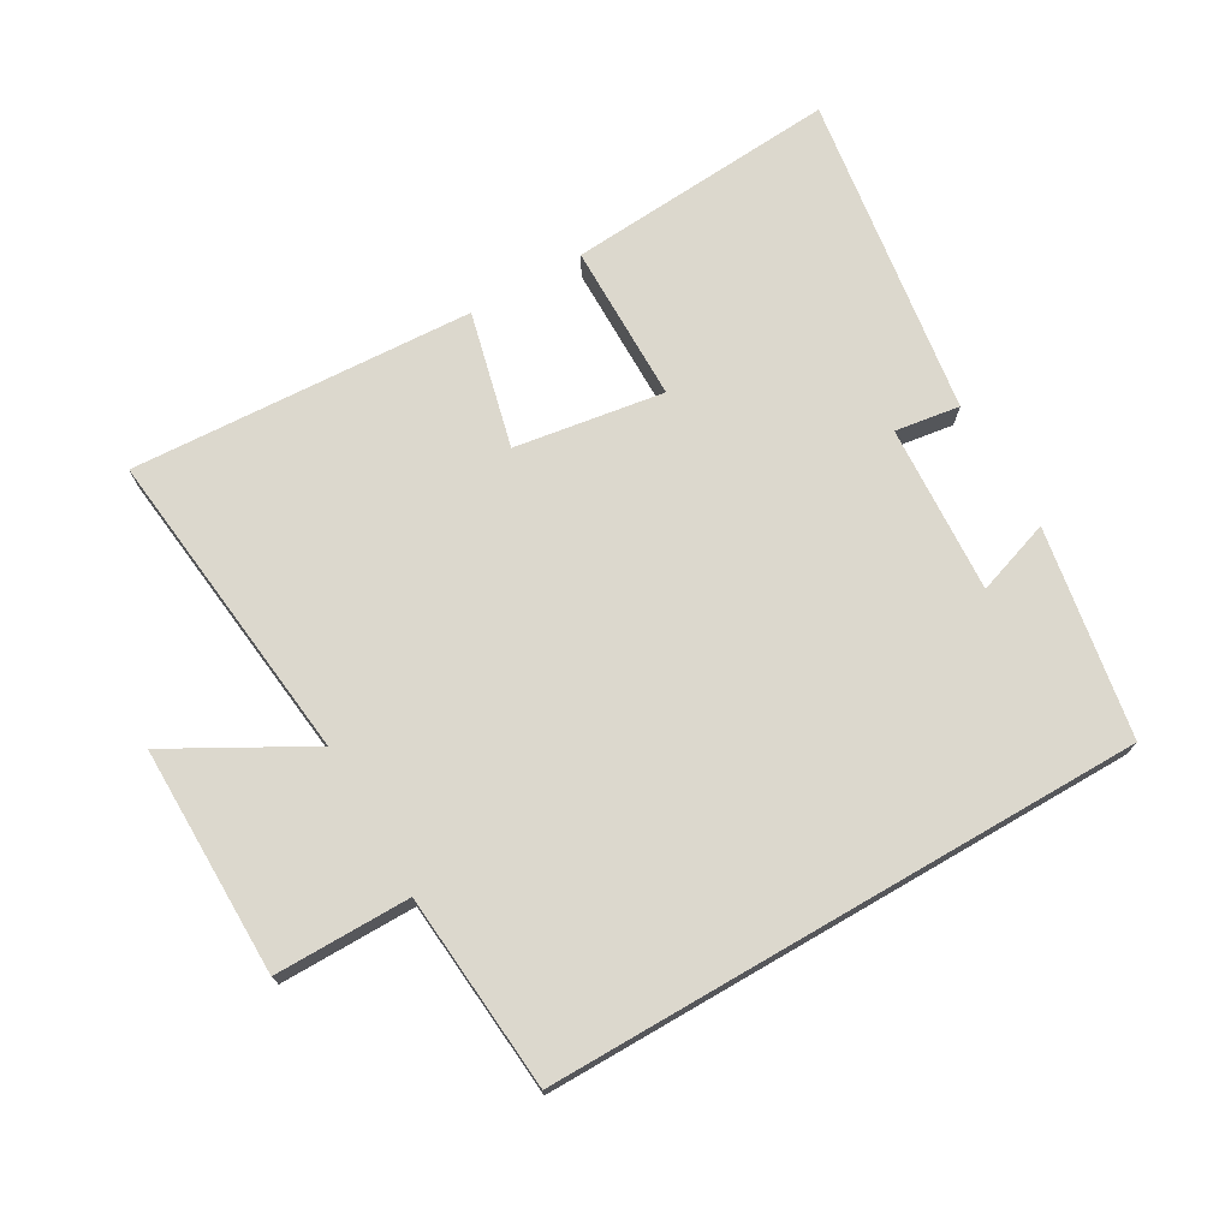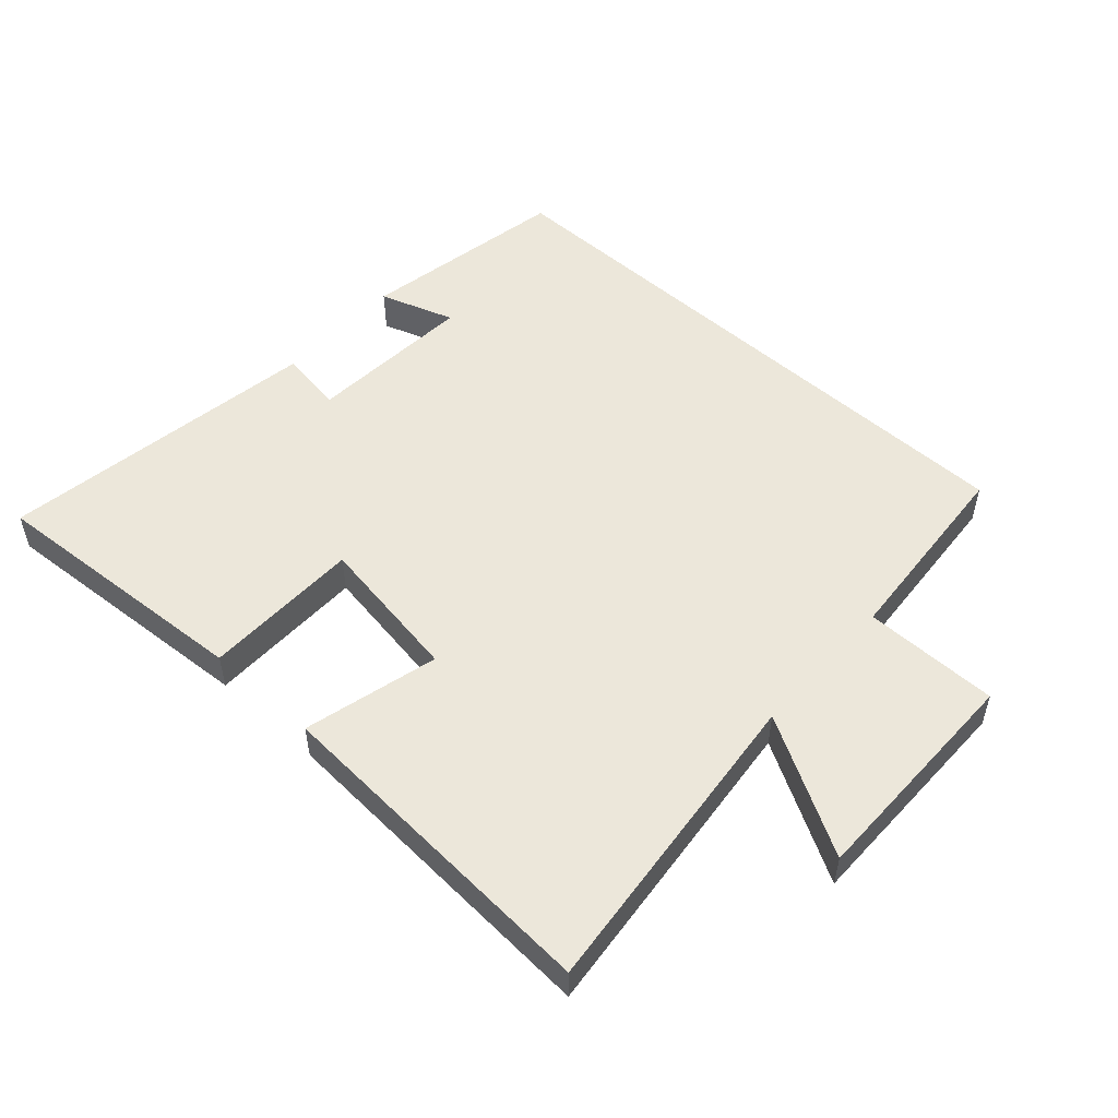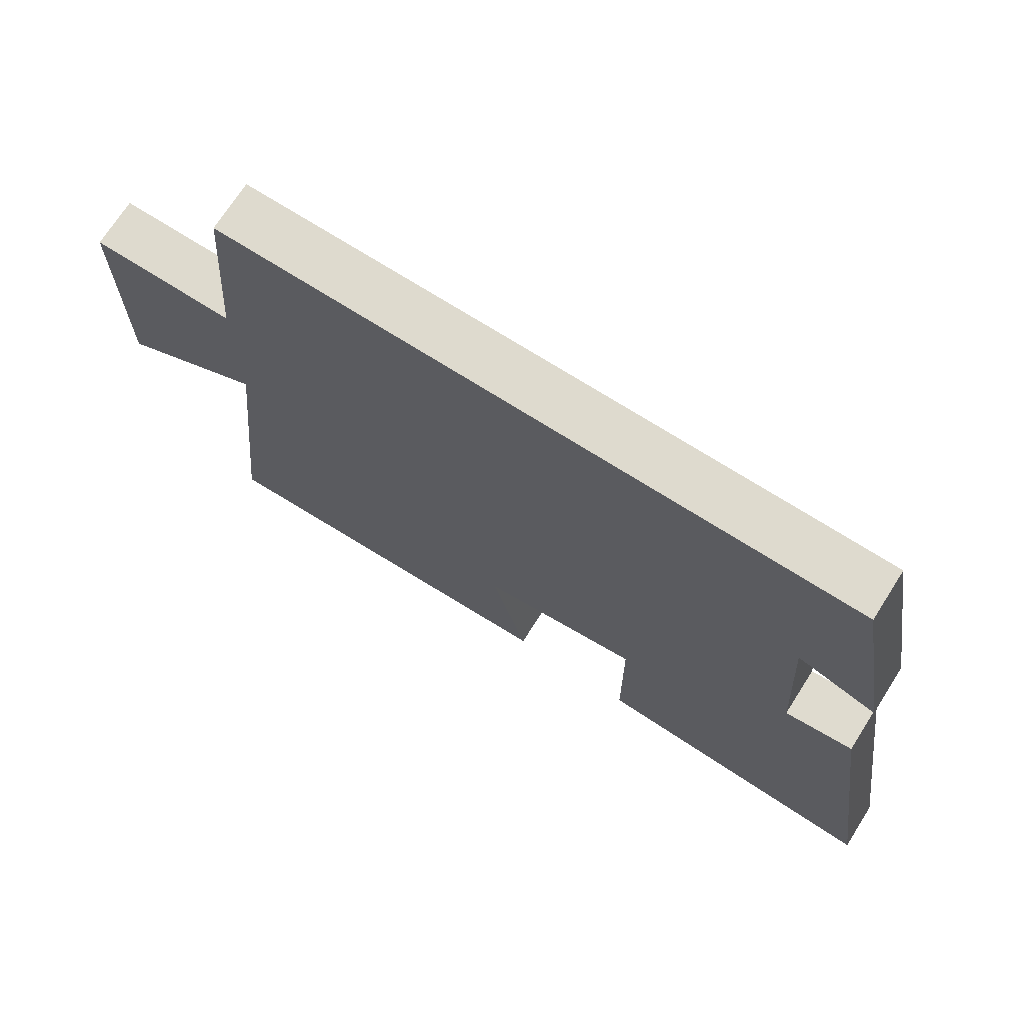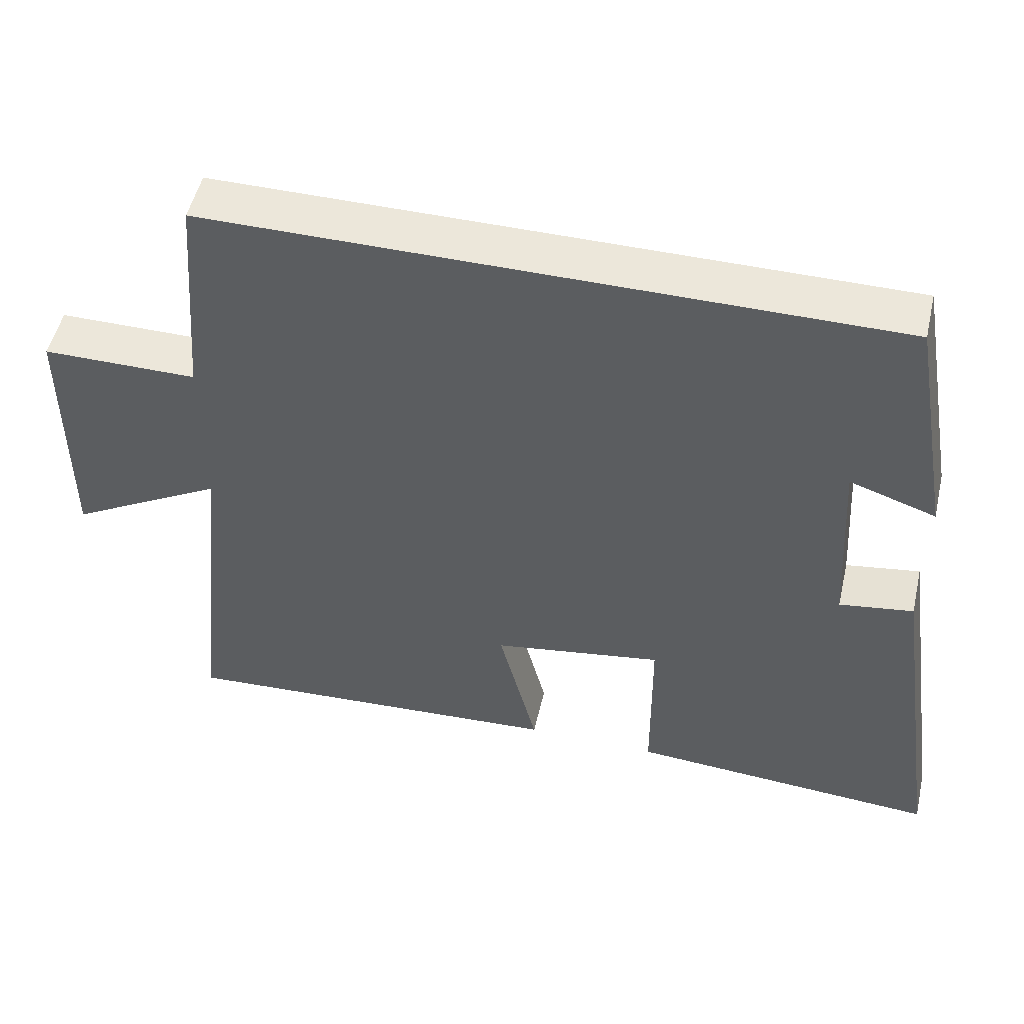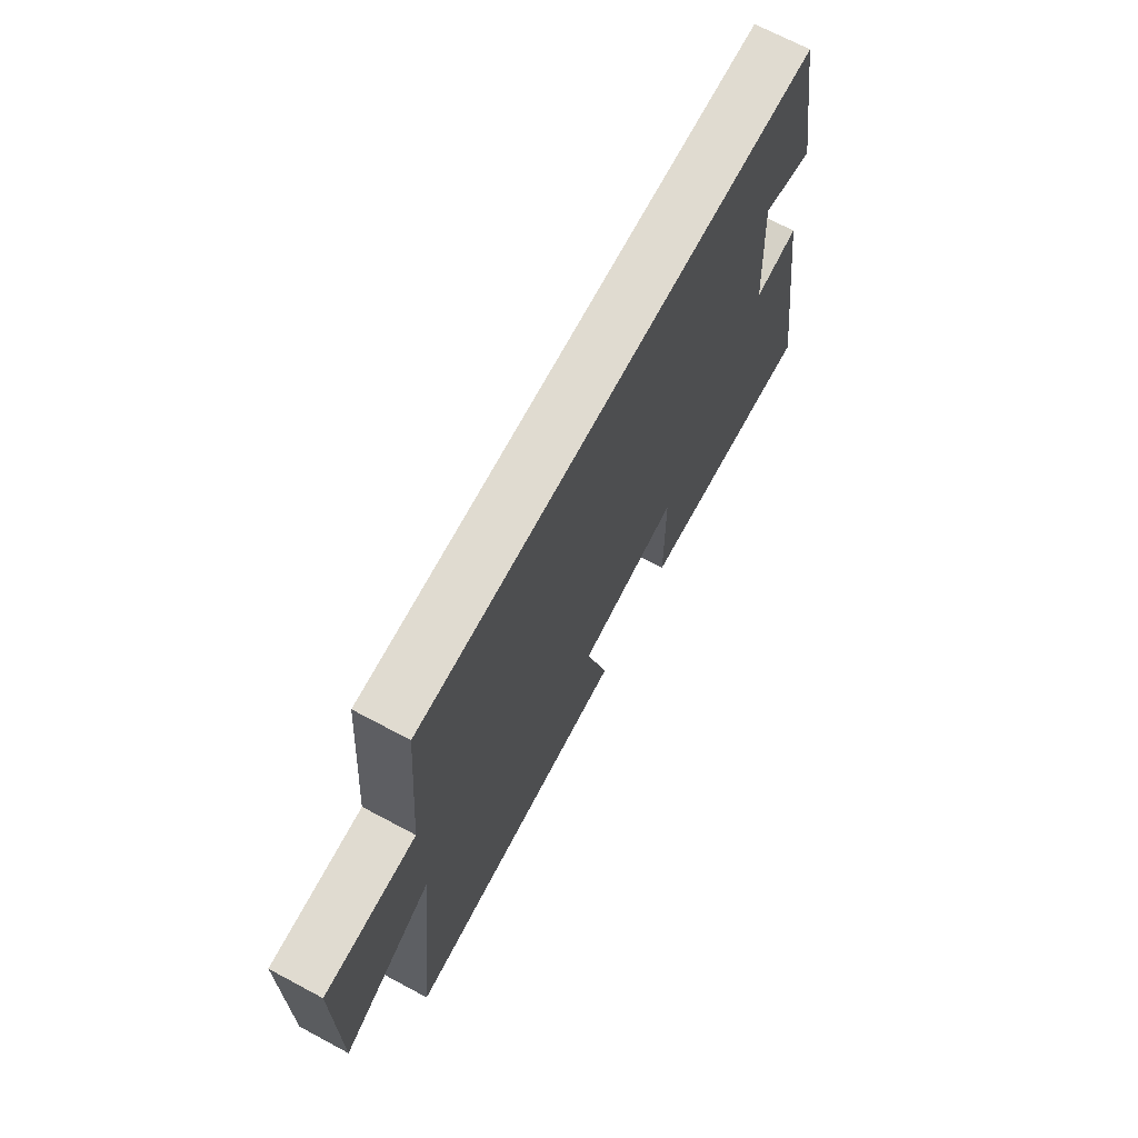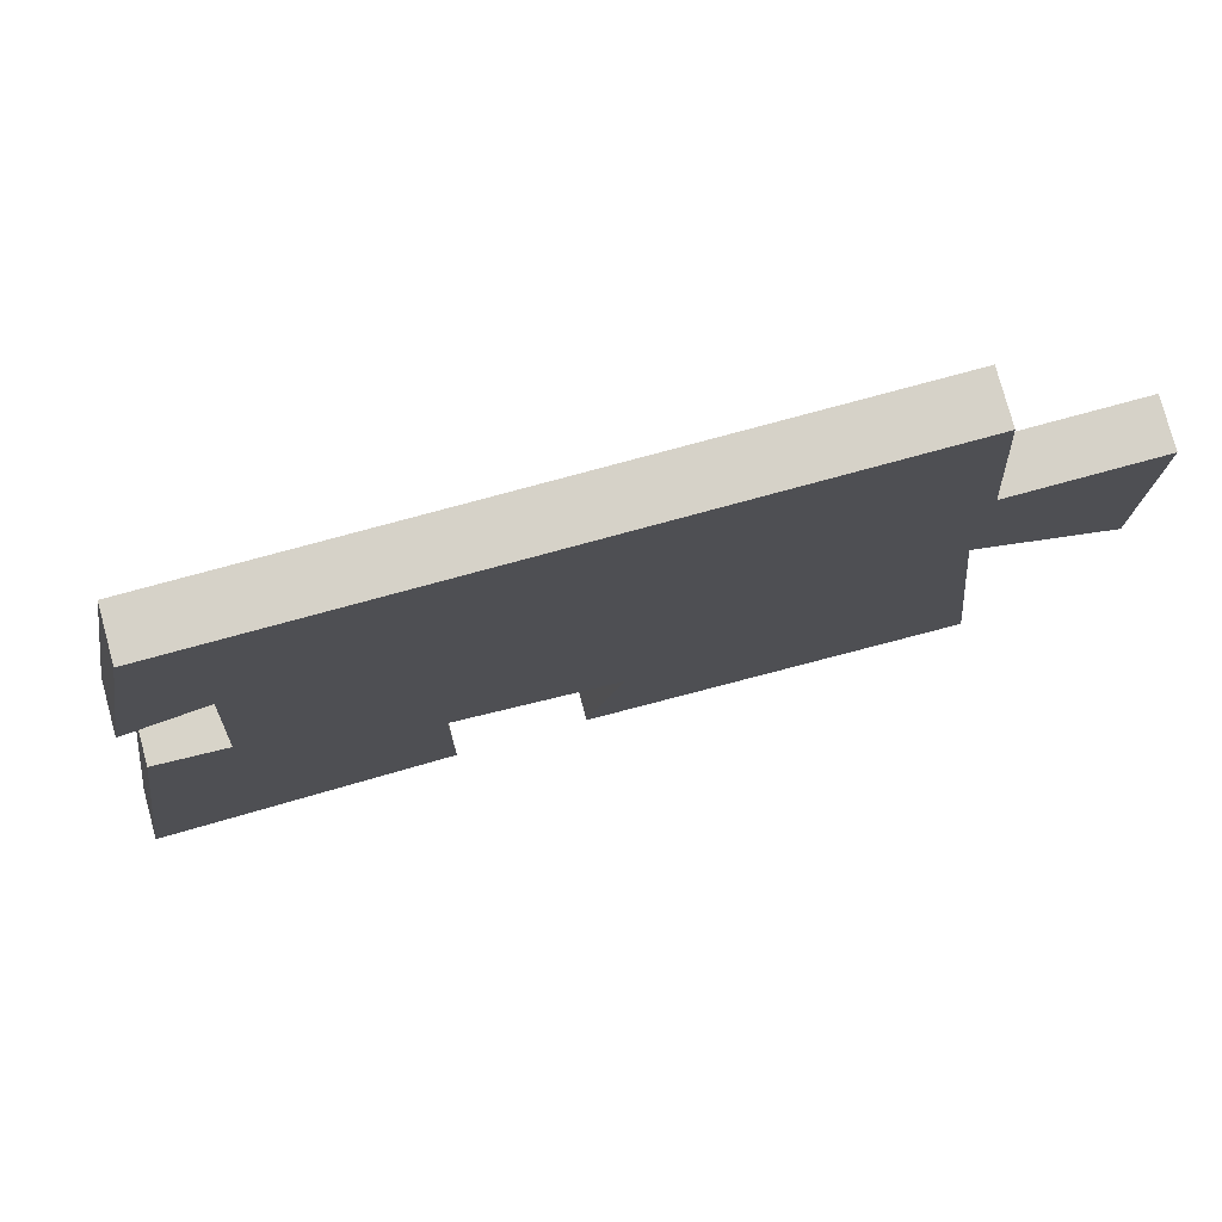
<metadata>
{"format":"obj","ext":"obj","renderer":"f3d","projection":"perspective","resolution":1024,"background":"white","views":[{"elev":72.6,"azim":-30.1,"up":"+Y"},{"elev":52.3,"azim":-137.7,"up":"+Y"},{"elev":71.3,"azim":32.5,"up":"+Z"},{"elev":51.2,"azim":13.0,"up":"+Z"},{"elev":69.8,"azim":-61.9,"up":"+Z"},{"elev":77.8,"azim":164.8,"up":"+Z"}]}
</metadata>
<code>
v 0.443 0.07 0.5
v 0.5 0.07 0.177
v 0.384 0.07 0.216
v 0.4 0.07 -0.044
v 0.5 0.07 -0.029
v 0.574 0.07 -0.529
v 0.155 0.07 -0.5
v 0.153 0.07 -0.255
v -0.077 0.07 -0.291
v -0.025 0.07 -0.5
v -0.554 0.07 -0.53
v -0.5 0.07 -0.04
v -0.711 0.07 -0.158
v -0.709 0.07 0.196
v -0.5 0.07 0.196
v -0.475 0.07 0.5
v 0.443 0 0.5
v 0.5 0 0.177
v 0.384 0 0.216
v 0.4 0 -0.044
v 0.5 0 -0.029
v 0.574 0 -0.529
v 0.155 0 -0.5
v 0.153 0 -0.255
v -0.077 0 -0.291
v -0.025 0 -0.5
v -0.554 0 -0.53
v -0.5 0 -0.04
v -0.711 0 -0.158
v -0.709 0 0.196
v -0.5 0 0.196
v -0.475 0 0.5
f 15 16 1
f 12 13 14 15
f 12 15 1
f 9 10 11 12
f 8 9 12 1
f 6 7 8
f 5 6 8
f 4 5 8
f 3 4 8
f 3 8 1
f 1 2 3
f 17 32 31
f 31 30 29 28
f 17 31 28
f 28 27 26 25
f 17 28 25 24
f 24 23 22
f 24 22 21
f 24 21 20
f 24 20 19
f 17 24 19
f 19 18 17
f 1 17 18 2
f 2 18 19 3
f 3 19 20 4
f 4 20 21 5
f 5 21 22 6
f 6 22 23 7
f 7 23 24 8
f 8 24 25 9
f 9 25 26 10
f 10 26 27 11
f 11 27 28 12
f 12 28 29 13
f 13 29 30 14
f 14 30 31 15
f 15 31 32 16
f 16 32 17 1

</code>
